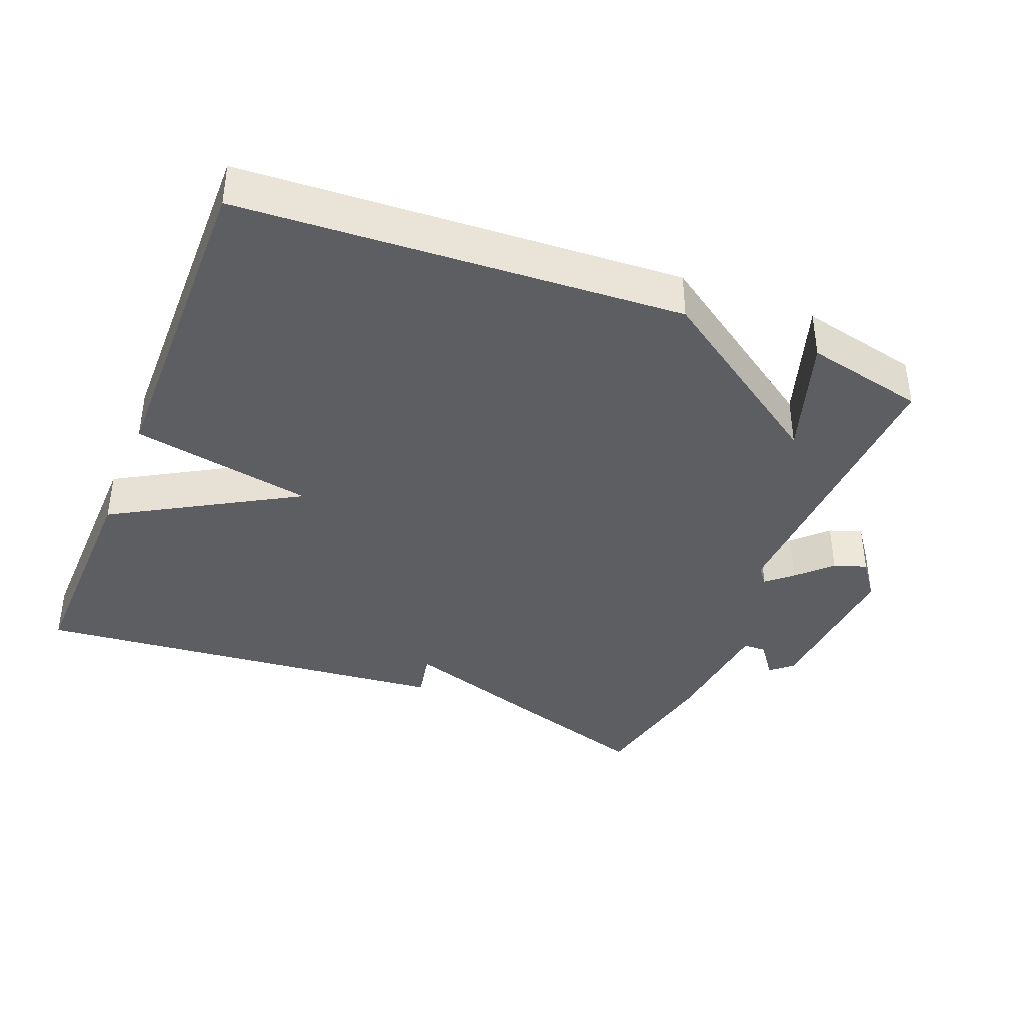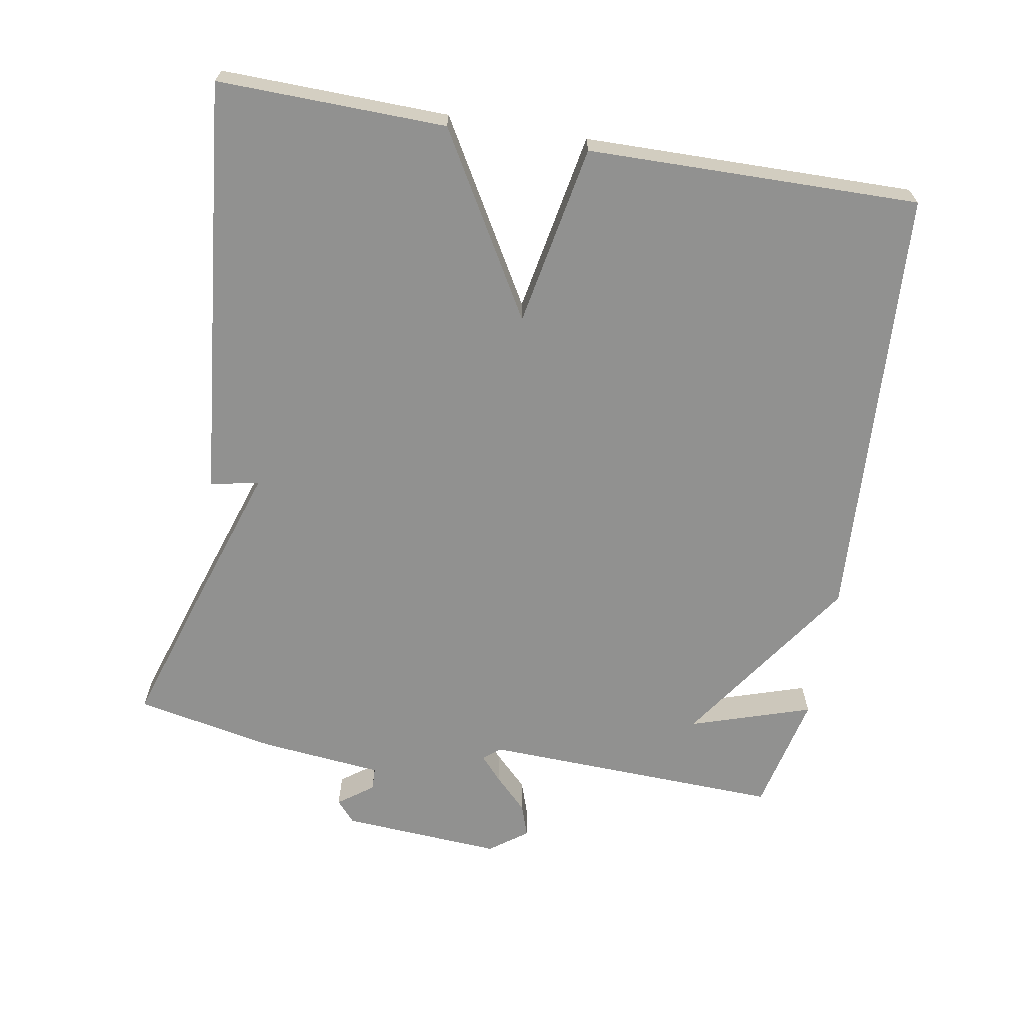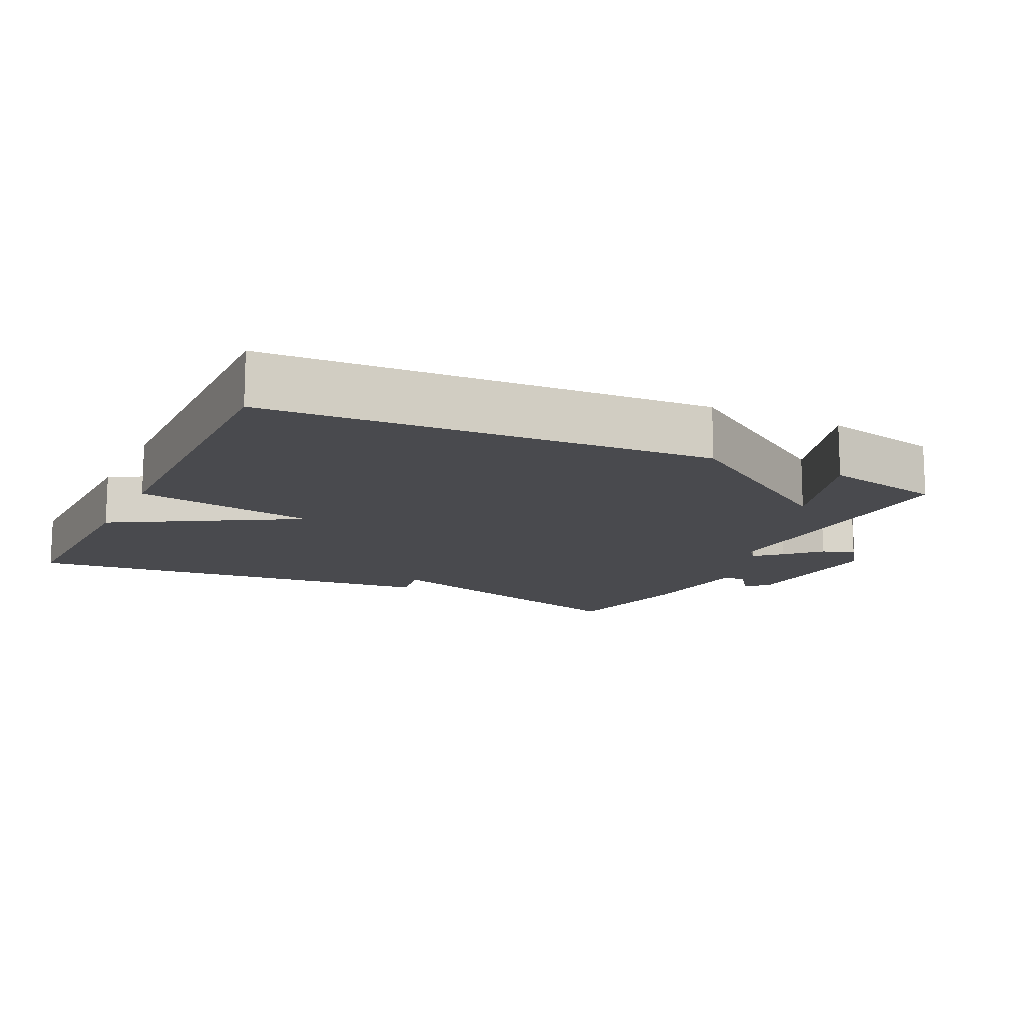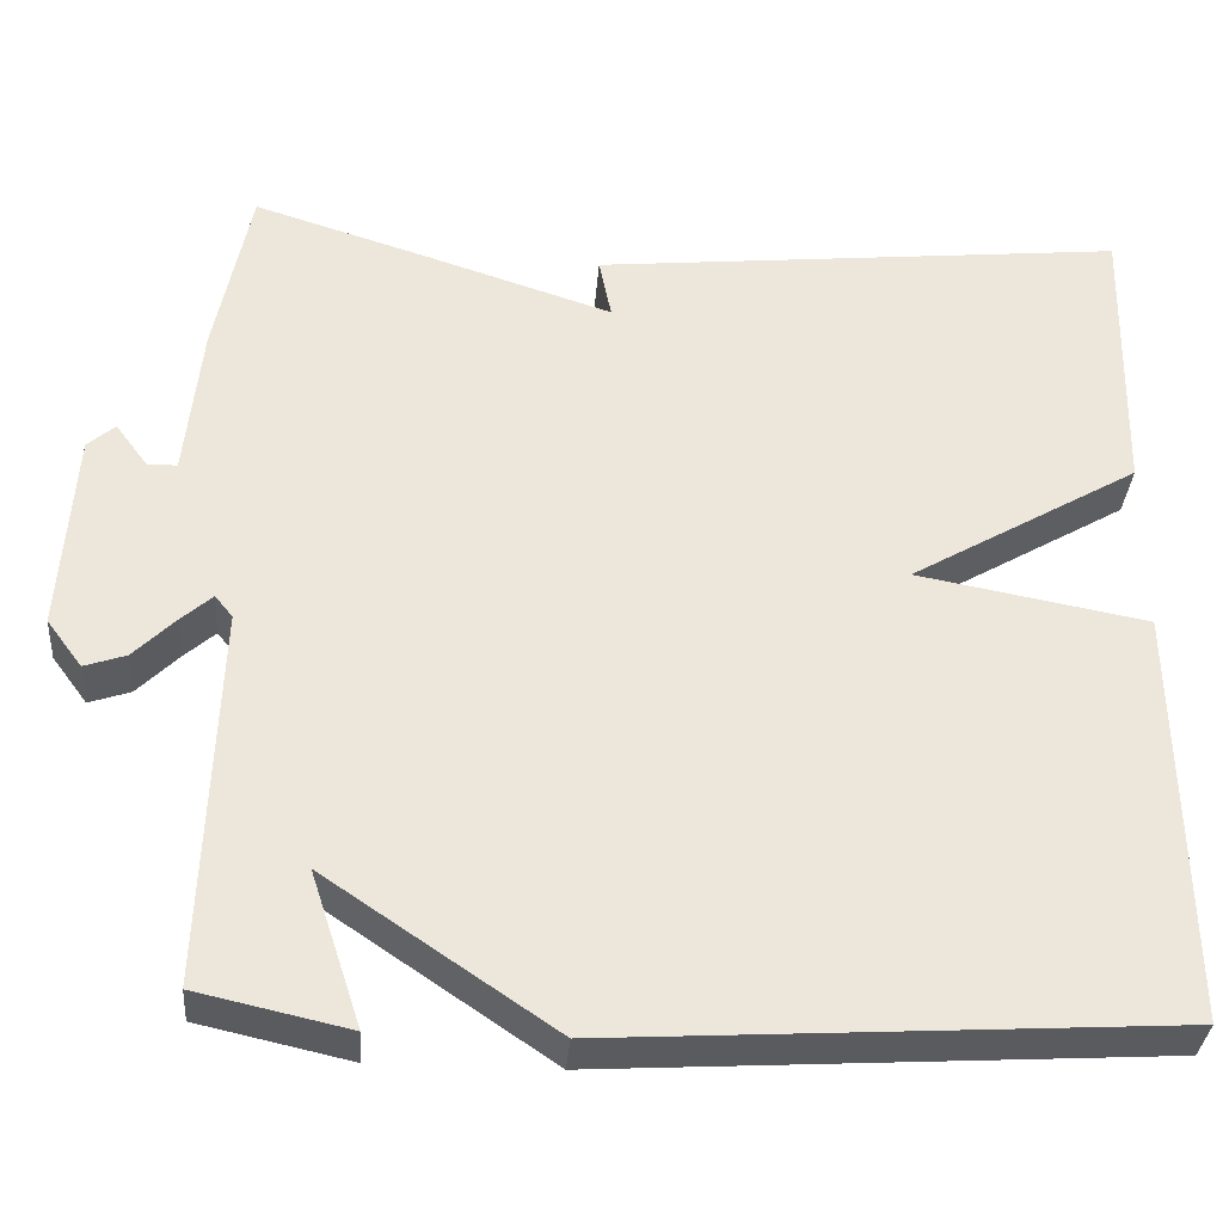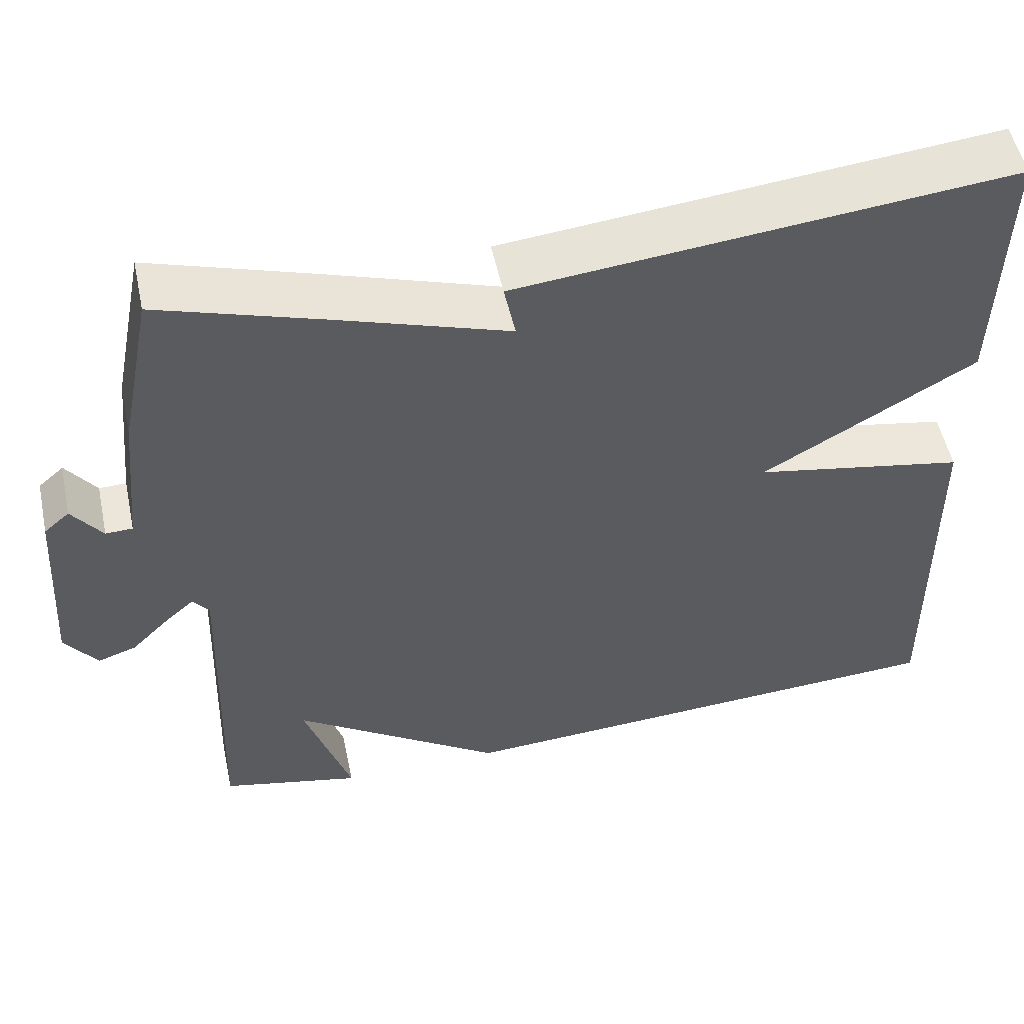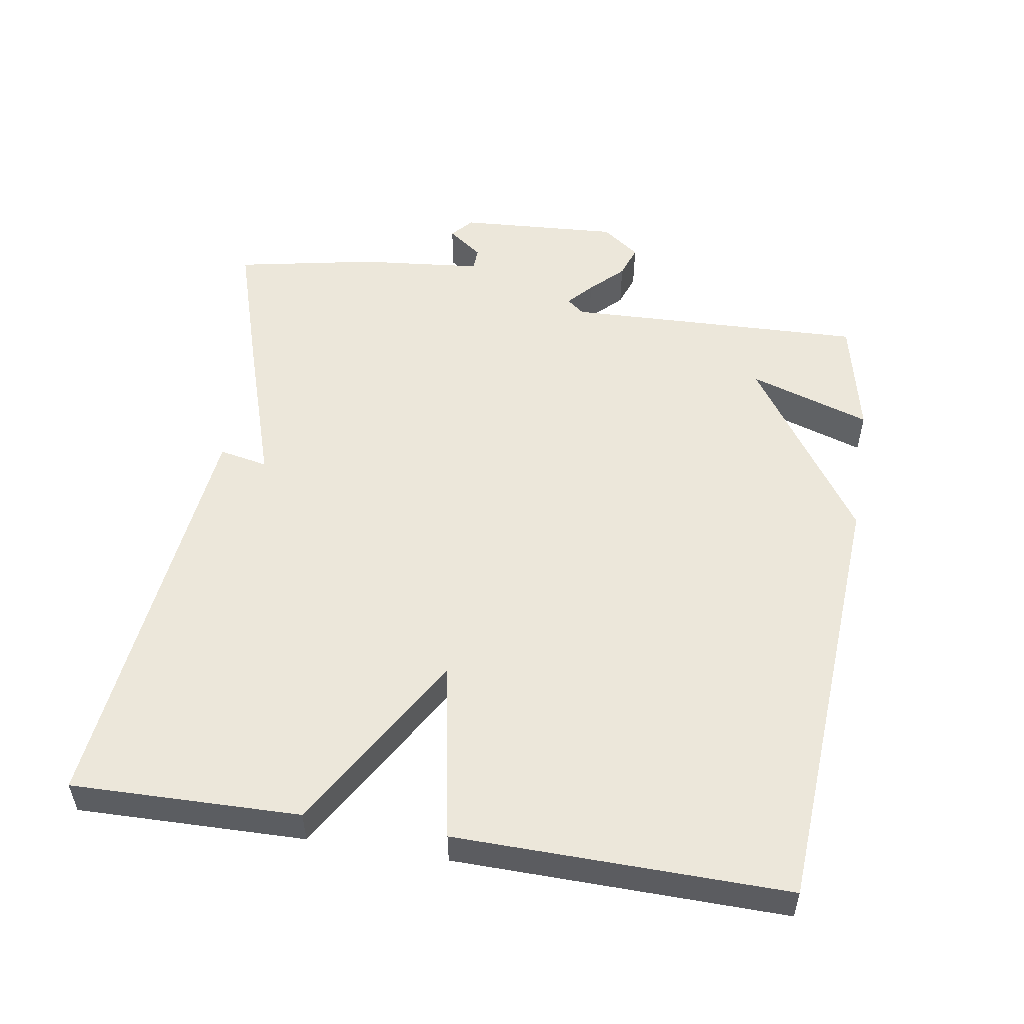
<metadata>
{"format":"obj","ext":"obj","renderer":"f3d","projection":"perspective","resolution":1024,"background":"white","views":[{"elev":-38.8,"azim":158.1,"up":"+Y"},{"elev":-65.9,"azim":80.1,"up":"+Y"},{"elev":-13.4,"azim":154.2,"up":"+Y"},{"elev":-34.2,"azim":-4.4,"up":"+Z"},{"elev":52.9,"azim":-12.0,"up":"+Z"},{"elev":52.9,"azim":99.3,"up":"+Y"}]}
</metadata>
<code>
v -0.5 0.07 0.5
v -0.304 0.07 0.438
v -0.09 0.07 0.368
v -0.104 0.07 0.438
v 0.5 0.07 0.5
v 0.493 0.07 0.174
v 0.233 0.07 0.022
v 0.493 0.07 -0.026
v 0.5 0.07 -0.5
v -0.129 0.07 -0.538
v -0.386 0.07 -0.364
v -0.329 0.07 -0.538
v -0.5 0.07 -0.5
v -0.485 0.07 -0.07
v -0.505 0.07 -0.045
v -0.541 0.07 -0.077
v -0.587 0.07 -0.123
v -0.634 0.07 -0.139
v -0.674 0.07 -0.085
v -0.659 0.07 0.145
v -0.628 0.07 0.172
v -0.591 0.07 0.122
v -0.558 0.07 0.123
v -0.54 0.07 0.299
v -0.5 0 0.5
v -0.304 0 0.438
v -0.09 0 0.368
v -0.104 0 0.438
v 0.5 0 0.5
v 0.493 0 0.174
v 0.233 0 0.022
v 0.493 0 -0.026
v 0.5 0 -0.5
v -0.129 0 -0.538
v -0.386 0 -0.364
v -0.329 0 -0.538
v -0.5 0 -0.5
v -0.485 0 -0.07
v -0.505 0 -0.045
v -0.541 0 -0.077
v -0.587 0 -0.123
v -0.634 0 -0.139
v -0.674 0 -0.085
v -0.659 0 0.145
v -0.628 0 0.172
v -0.591 0 0.122
v -0.558 0 0.123
v -0.54 0 0.299
f 1 2 3
f 24 1 3
f 23 24 3
f 20 21 22
f 19 20 22
f 18 19 22
f 17 18 22
f 16 17 22
f 15 16 22 23
f 14 15 23 3
f 11 12 13 14
f 10 11 14
f 9 10 14
f 8 9 14
f 7 8 14
f 5 6 7
f 4 5 7
f 3 4 7
f 3 7 14
f 27 26 25
f 27 25 48
f 27 48 47
f 46 45 44
f 46 44 43
f 46 43 42
f 46 42 41
f 46 41 40
f 47 46 40 39
f 27 47 39 38
f 38 37 36 35
f 38 35 34
f 38 34 33
f 38 33 32
f 38 32 31
f 31 30 29
f 31 29 28
f 31 28 27
f 38 31 27
f 1 25 26 2
f 2 26 27 3
f 3 27 28 4
f 4 28 29 5
f 5 29 30 6
f 6 30 31 7
f 7 31 32 8
f 8 32 33 9
f 9 33 34 10
f 10 34 35 11
f 11 35 36 12
f 12 36 37 13
f 13 37 38 14
f 14 38 39 15
f 15 39 40 16
f 16 40 41 17
f 17 41 42 18
f 18 42 43 19
f 19 43 44 20
f 20 44 45 21
f 21 45 46 22
f 22 46 47 23
f 23 47 48 24
f 24 48 25 1

</code>
